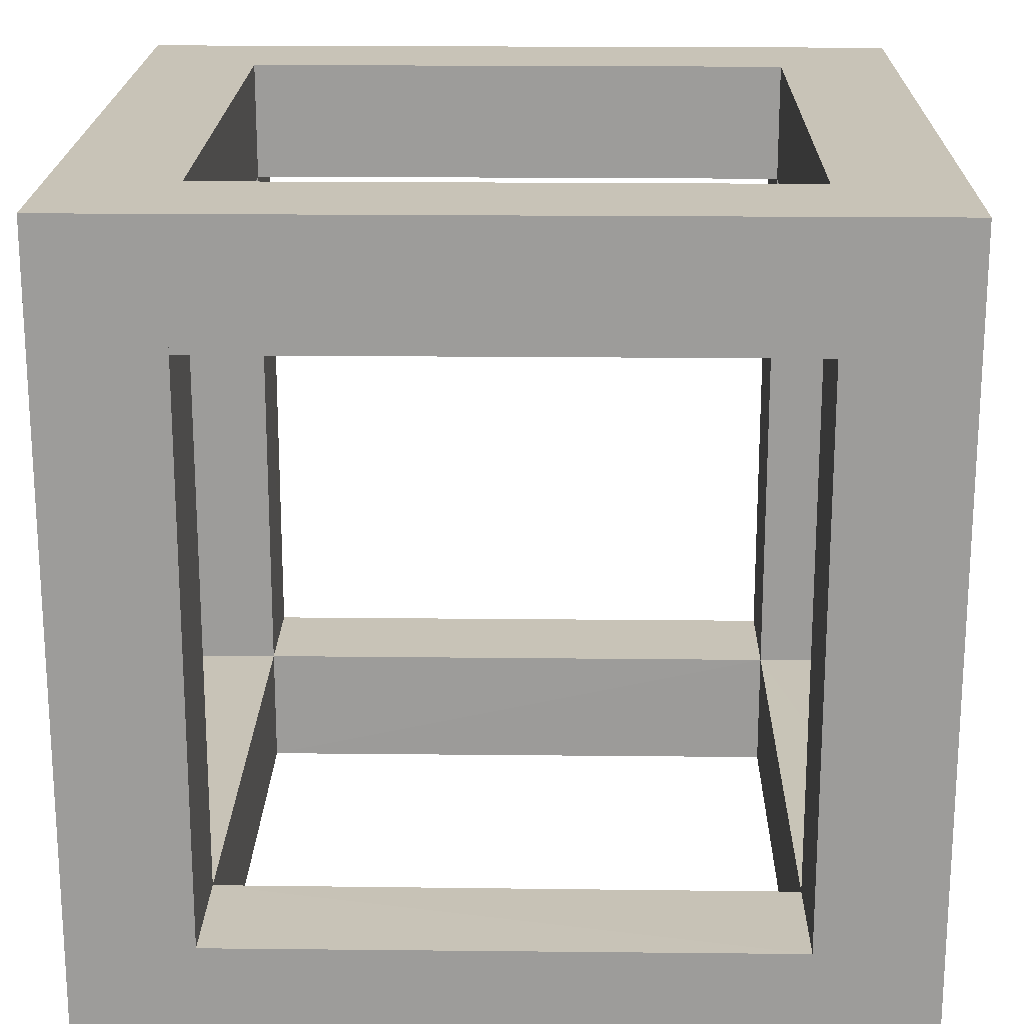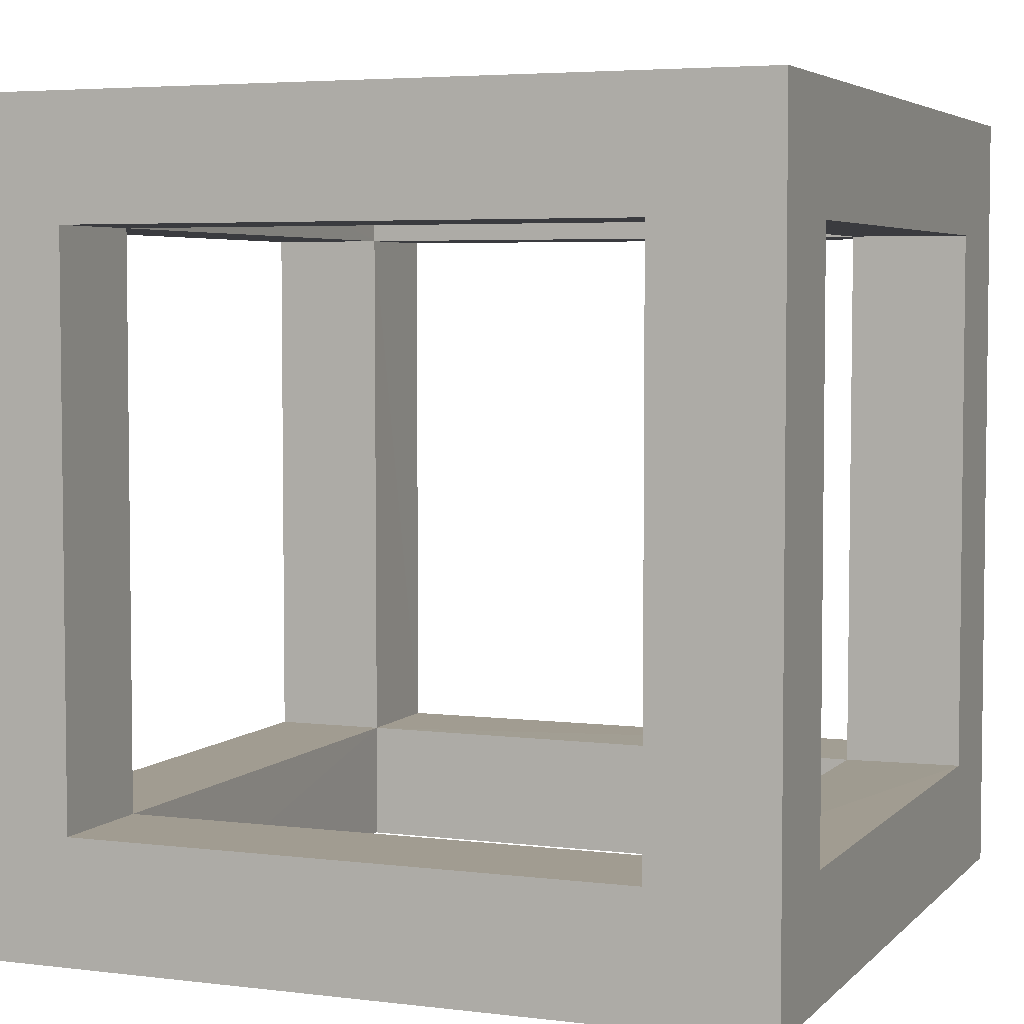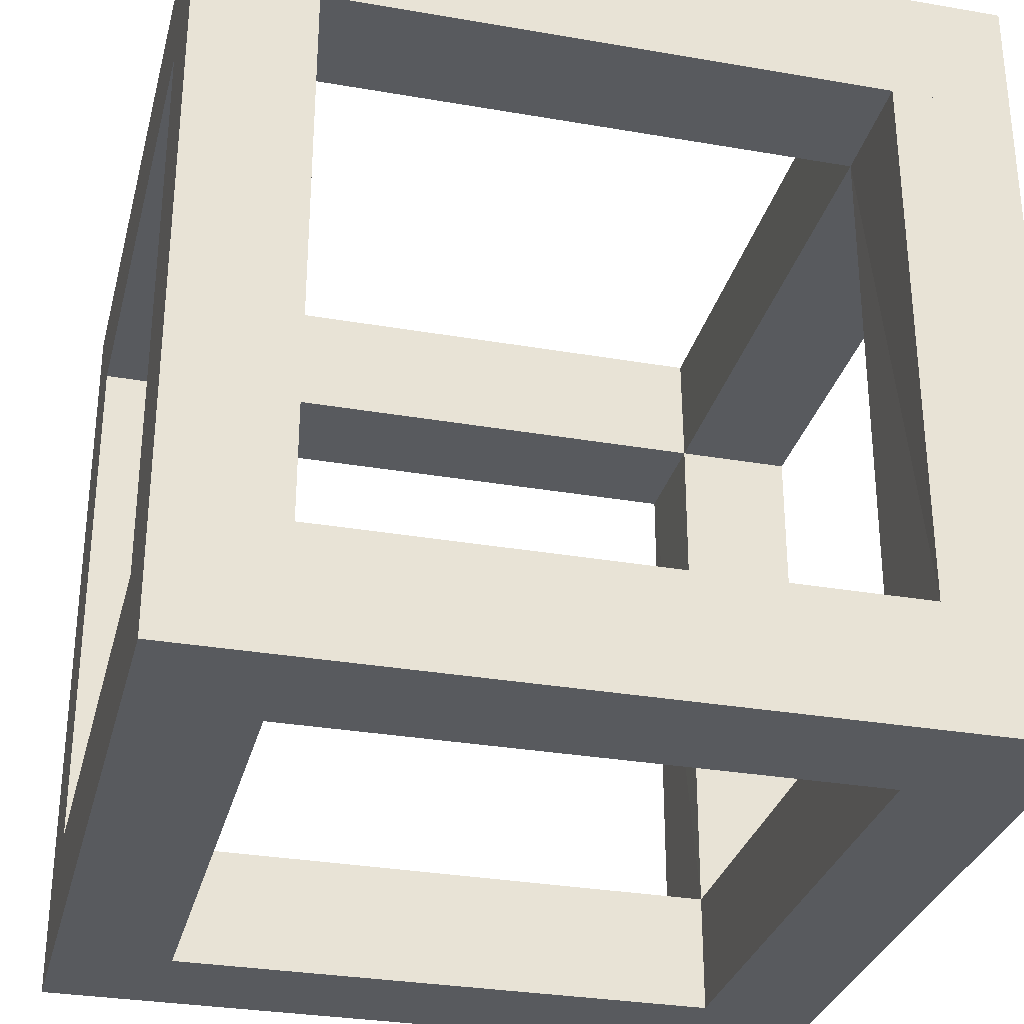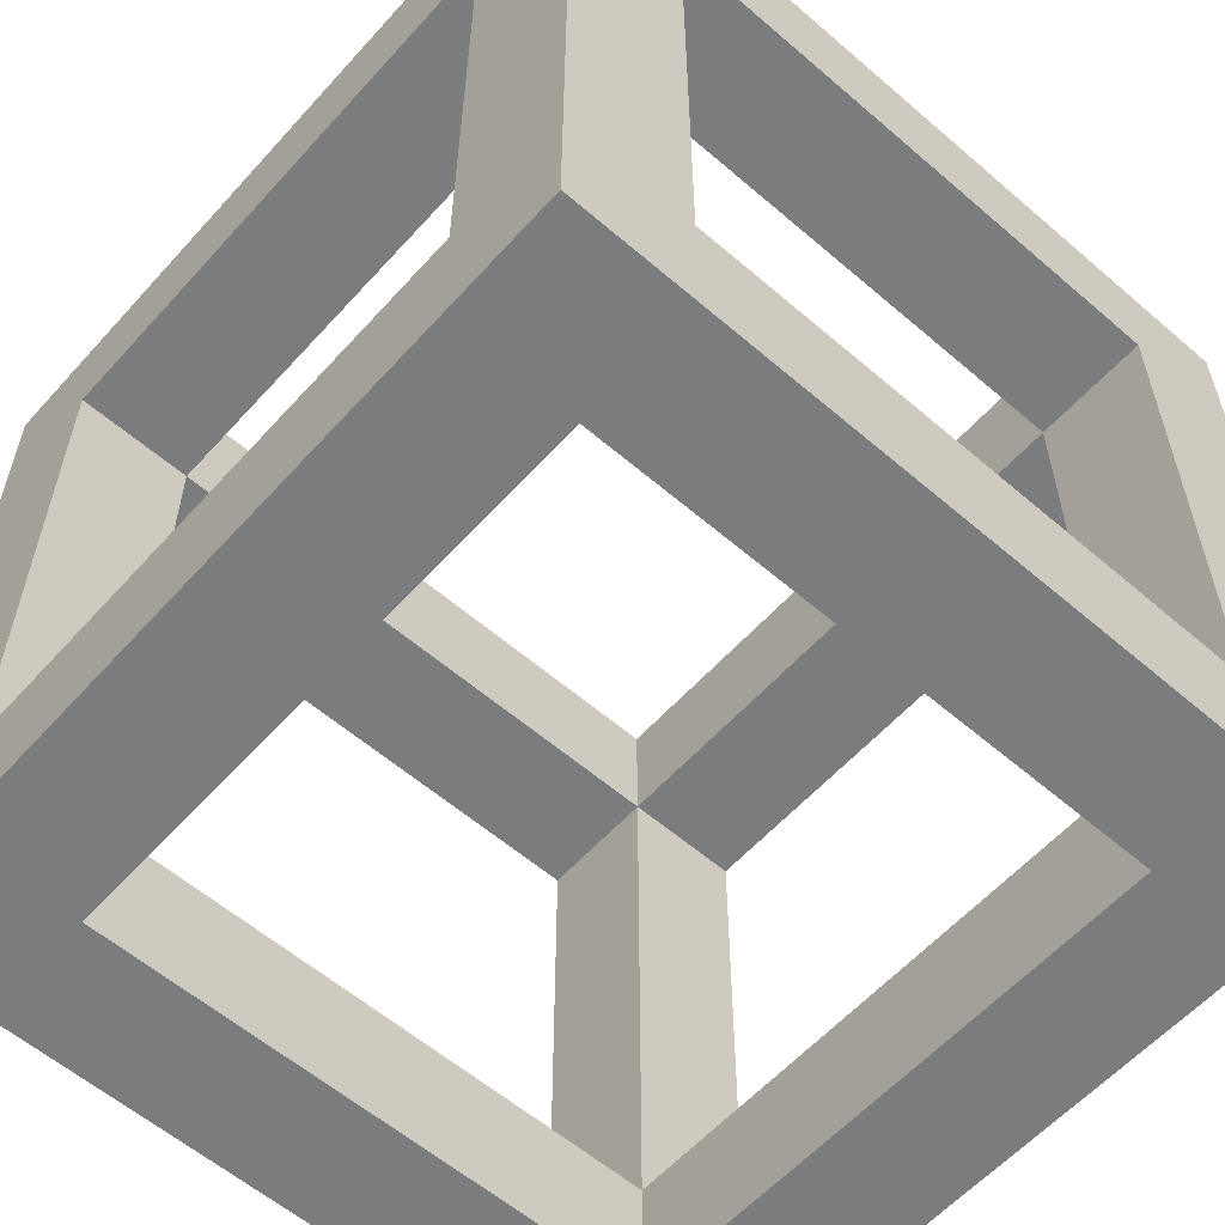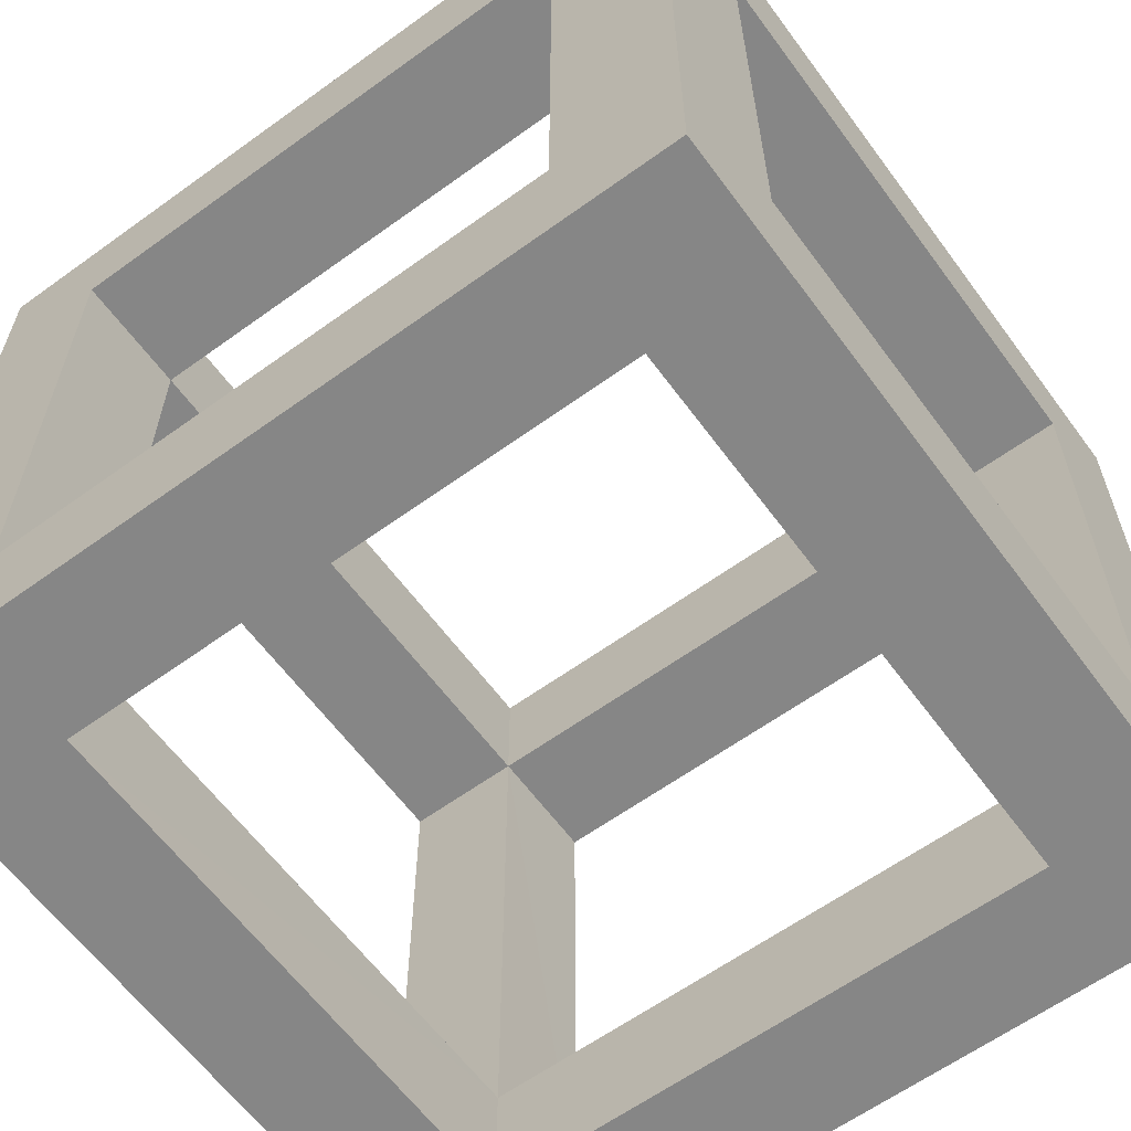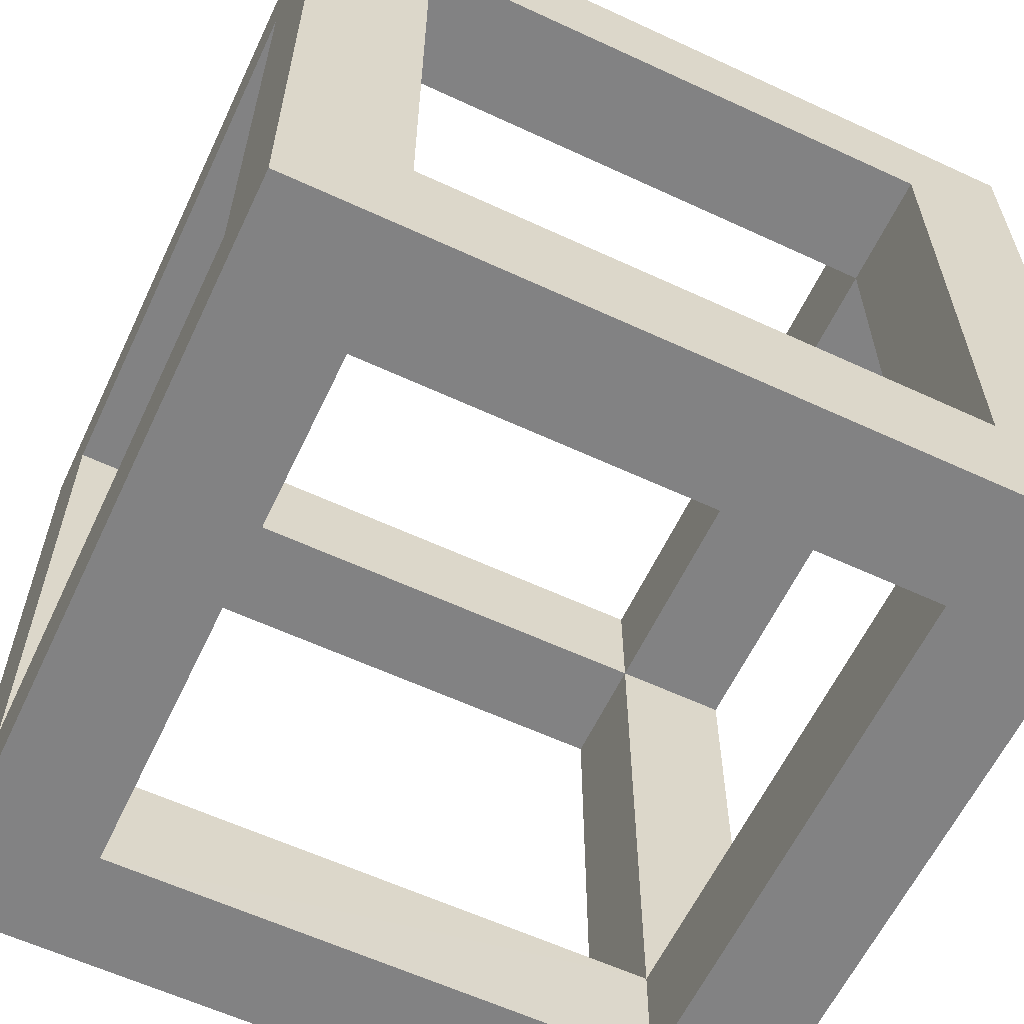
<metadata>
{"format":"obj","ext":"obj","renderer":"f3d","projection":"perspective","resolution":1024,"background":"white","views":[{"elev":19.8,"azim":-88.9,"up":"+Z"},{"elev":4.5,"azim":-158.2,"up":"+Z"},{"elev":-30.7,"azim":166.0,"up":"+Z"},{"elev":-58.7,"azim":-41.6,"up":"+Z"},{"elev":-62.0,"azim":-143.7,"up":"+Z"},{"elev":-60.9,"azim":-115.3,"up":"+Z"}]}
</metadata>
<code>
o Cube
v 1.989 1.991 -2.008
v 1.989 -1.991 -2.008
v 1.989 1.991 1.999
v 1.989 -1.991 1.999
v -1.993 1.991 -2.008
v -1.993 -1.991 -2.008
v -1.993 1.991 1.999
v -1.993 -1.991 1.999
v -1.993 -1.991 -1.397
v -1.993 -1.991 1.398
v 1.989 1.991 -1.397
v 1.989 1.991 1.398
v -1.993 1.991 1.398
v -1.993 1.991 -1.397
v 1.989 -1.991 1.398
v 1.989 -1.991 -1.397
v 1.989 1.393 -2.008
v 1.989 -1.393 -2.008
v -1.993 -1.393 1.999
v -1.993 1.393 1.999
v 1.989 1.393 1.999
v 1.989 -1.393 1.999
v -1.993 1.393 -2.008
v -1.993 -1.393 -2.008
v 1.989 1.393 -1.397
v 1.989 -1.393 -1.397
v 1.989 1.393 1.398
v 1.989 -1.393 1.398
v -1.993 1.393 1.398
v -1.993 -1.393 1.398
v -1.993 1.393 -1.397
v -1.993 -1.393 -1.397
v 1.399 -1.991 -2.008
v -1.387 -1.991 -2.008
v 1.399 1.991 1.999
v -1.387 1.991 1.999
v -1.387 -1.991 1.999
v 1.399 -1.991 1.999
v -1.387 1.991 -2.008
v 1.399 1.991 -2.008
v 1.399 -1.991 -1.397
v -1.387 -1.991 -1.397
v 1.399 -1.991 1.398
v -1.387 -1.991 1.398
v -1.387 1.991 -1.397
v 1.399 1.991 -1.397
v -1.387 1.991 1.398
v 1.399 1.991 1.398
v -1.387 -1.393 -2.008
v 1.399 -1.393 -2.008
v -1.387 1.393 -2.008
v 1.399 1.393 -2.008
v 1.399 -1.393 1.999
v -1.387 -1.393 1.999
v 1.399 1.393 1.999
v -1.387 1.393 1.999
v -1.392 -1.393 1.398
v 1.398 -1.393 1.398
v -1.395 1.393 1.398
v 1.399 1.392 1.398
v -1.387 1.393 -1.397
v -1.387 -1.393 -1.403
v 1.396 -1.393 -1.397
v 1.399 1.393 -1.397
f 35 48 36
f 37 54 8
f 5 23 14
f 43 15 38
f 15 28 4
f 40 52 39
f 3 21 12
f 26 28 15
f 37 8 44
f 10 9 44
f 20 7 13
f 9 10 32
f 39 5 45
f 14 13 45
f 14 29 13
f 29 20 13
f 29 14 31
f 21 22 27
f 27 12 21
f 15 16 26
f 1 52 40
f 17 18 52
f 22 4 28
f 27 22 28
f 24 6 32
f 23 24 31
f 19 8 54
f 22 21 53
f 37 38 53
f 7 56 36
f 53 54 37
f 49 34 24
f 17 52 1
f 12 35 3
f 11 40 46
f 12 11 48
f 44 43 38
f 6 34 42
f 37 44 38
f 51 39 52
f 10 44 8
f 9 42 44
f 20 56 7
f 55 53 21
f 48 35 12
f 47 48 36
f 39 51 5
f 23 5 51
f 51 49 23
f 23 49 24
f 34 6 24
f 5 14 45
f 31 14 23
f 24 32 31
f 9 32 6
f 9 6 42
f 47 45 13
f 7 36 47
f 13 7 47
f 11 46 48
f 40 11 1
f 40 39 46
f 45 46 39
f 18 2 50
f 33 50 2
f 34 50 33
f 34 49 50
f 18 50 52
f 25 26 17
f 17 26 18
f 12 27 11
f 25 11 27
f 26 16 18
f 18 16 2
f 25 17 11
f 11 17 1
f 53 38 22
f 4 22 38
f 55 21 35
f 21 3 35
f 20 19 56
f 19 54 56
f 36 56 35
f 55 35 56
f 10 30 32
f 29 30 20
f 20 30 19
f 30 10 19
f 8 19 10
f 41 15 43
f 16 15 41
f 41 42 34
f 34 33 41
f 38 15 4
f 41 33 16
f 2 16 33
f 44 54 37
f 30 44 10
f 30 57 44
f 44 57 54
f 53 57 54
f 53 28 22
f 28 43 15
f 58 57 53
f 57 58 43
f 44 57 43
f 53 58 28
f 43 28 58
f 54 57 30
f 19 54 30
f 30 29 57
f 57 56 54
f 56 29 20
f 47 29 13
f 47 56 36
f 47 59 29
f 57 29 59
f 57 59 56
f 47 59 56
f 48 27 12
f 48 55 35
f 55 58 53
f 58 27 28
f 48 60 55
f 48 60 27
f 58 60 27
f 58 55 60
f 47 60 48
f 56 60 55
f 59 60 56
f 47 60 59
f 39 61 51
f 61 39 45
f 61 45 14
f 61 14 31
f 59 61 31
f 59 29 31
f 59 45 47
f 59 45 61
f 61 32 31
f 51 61 49
f 42 32 9
f 42 49 34
f 42 62 32
f 42 62 49
f 61 62 49
f 61 62 32
f 57 32 30
f 62 57 32
f 57 62 44
f 62 42 44
f 50 41 33
f 26 41 16
f 58 41 43
f 26 58 28
f 41 26 63
f 58 26 63
f 58 63 41
f 63 50 41
f 52 50 63
f 25 63 26
f 62 50 49
f 62 63 50
f 62 63 42
f 42 63 41
f 46 25 11
f 52 46 40
f 25 46 64
f 46 52 64
f 63 64 52
f 63 25 64
f 64 48 46
f 48 64 60
f 25 60 64
f 60 25 27
f 64 51 52
f 64 61 51
f 46 61 64
f 45 61 46

</code>
